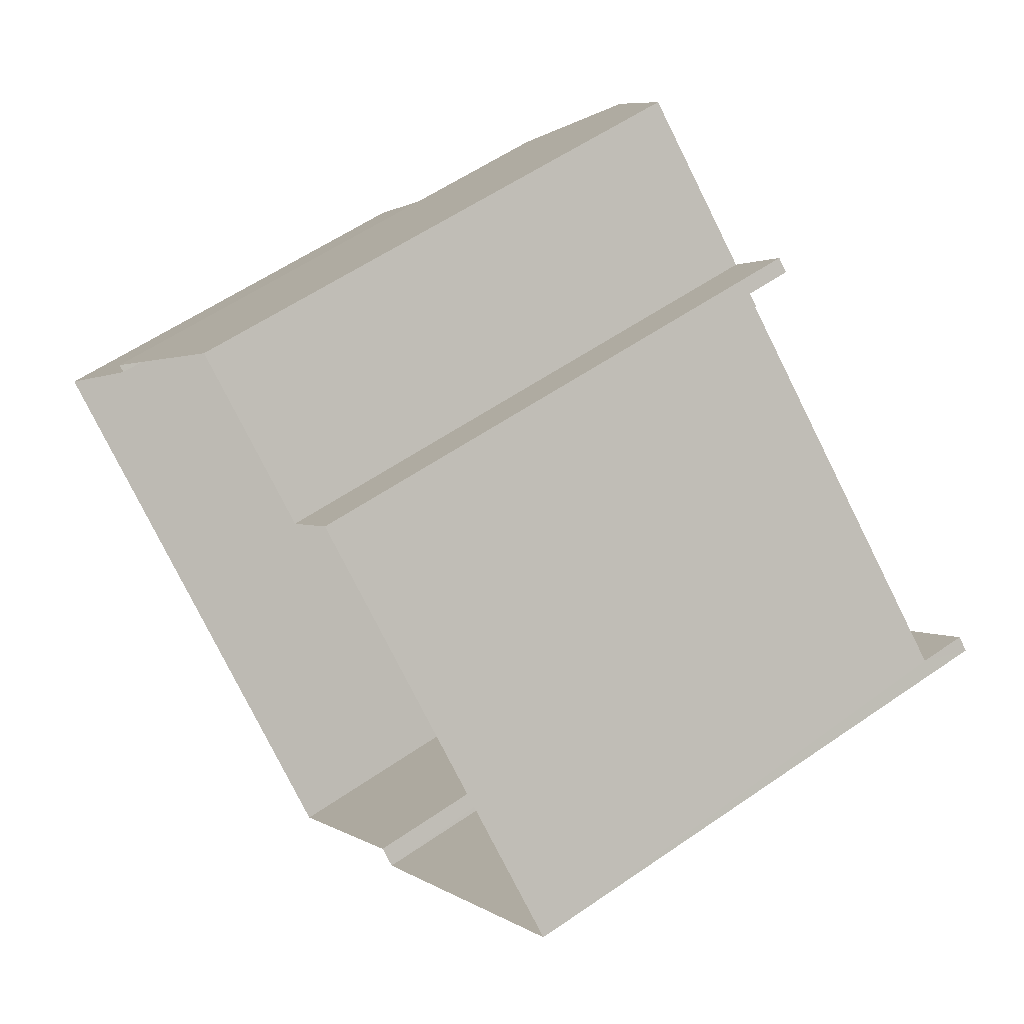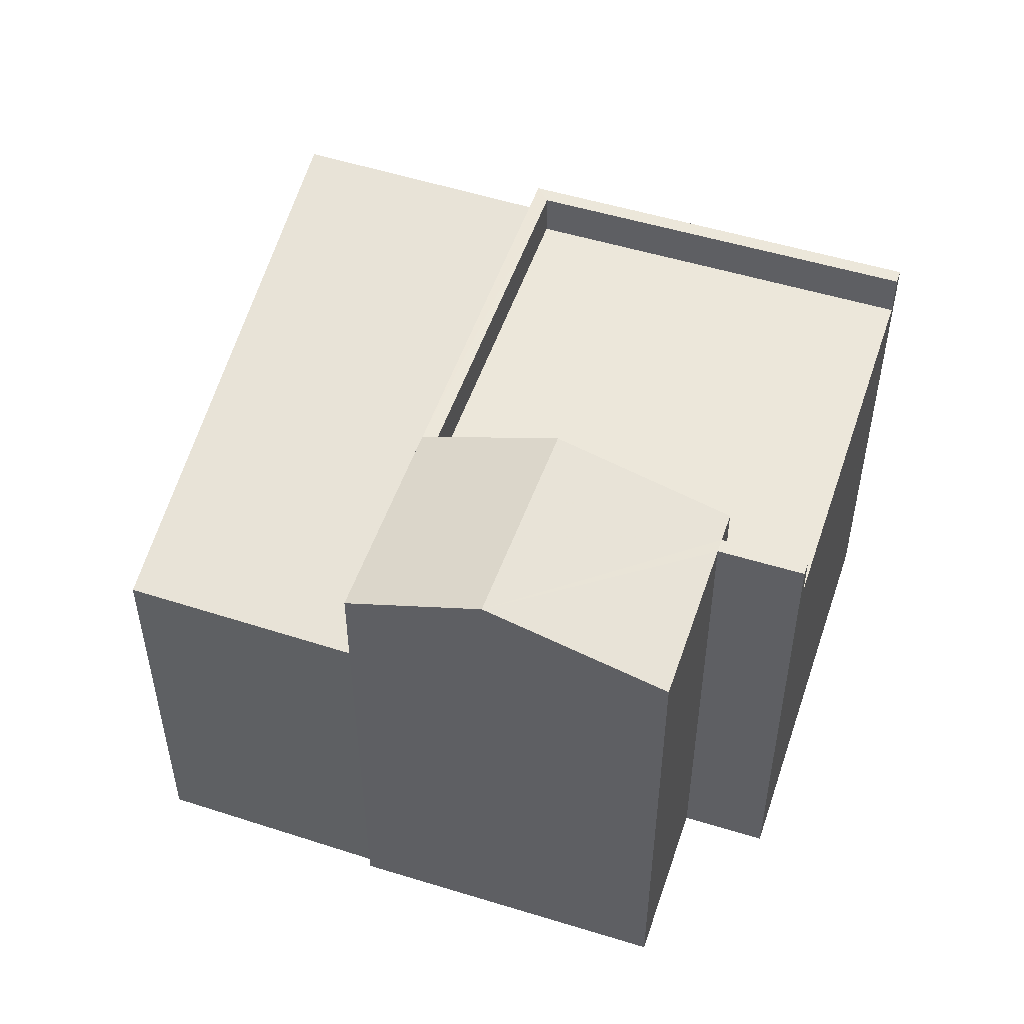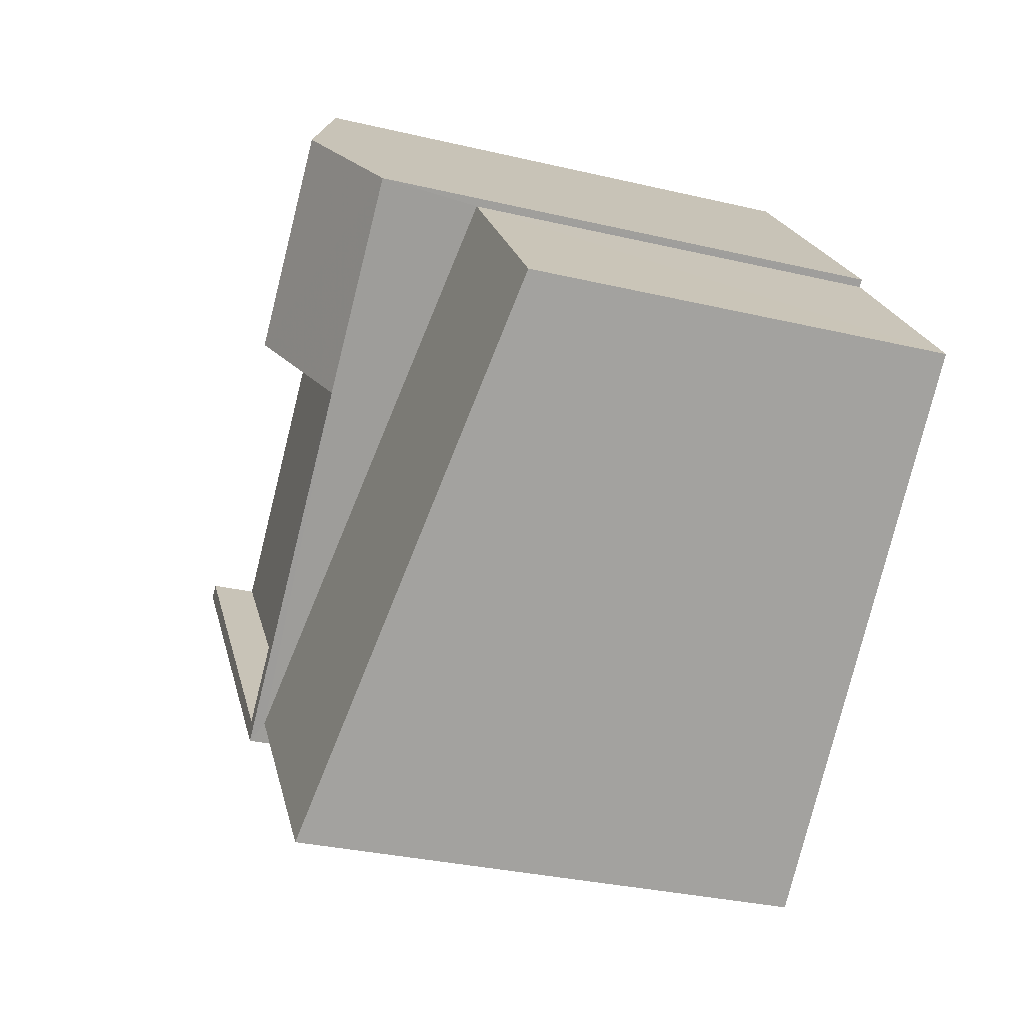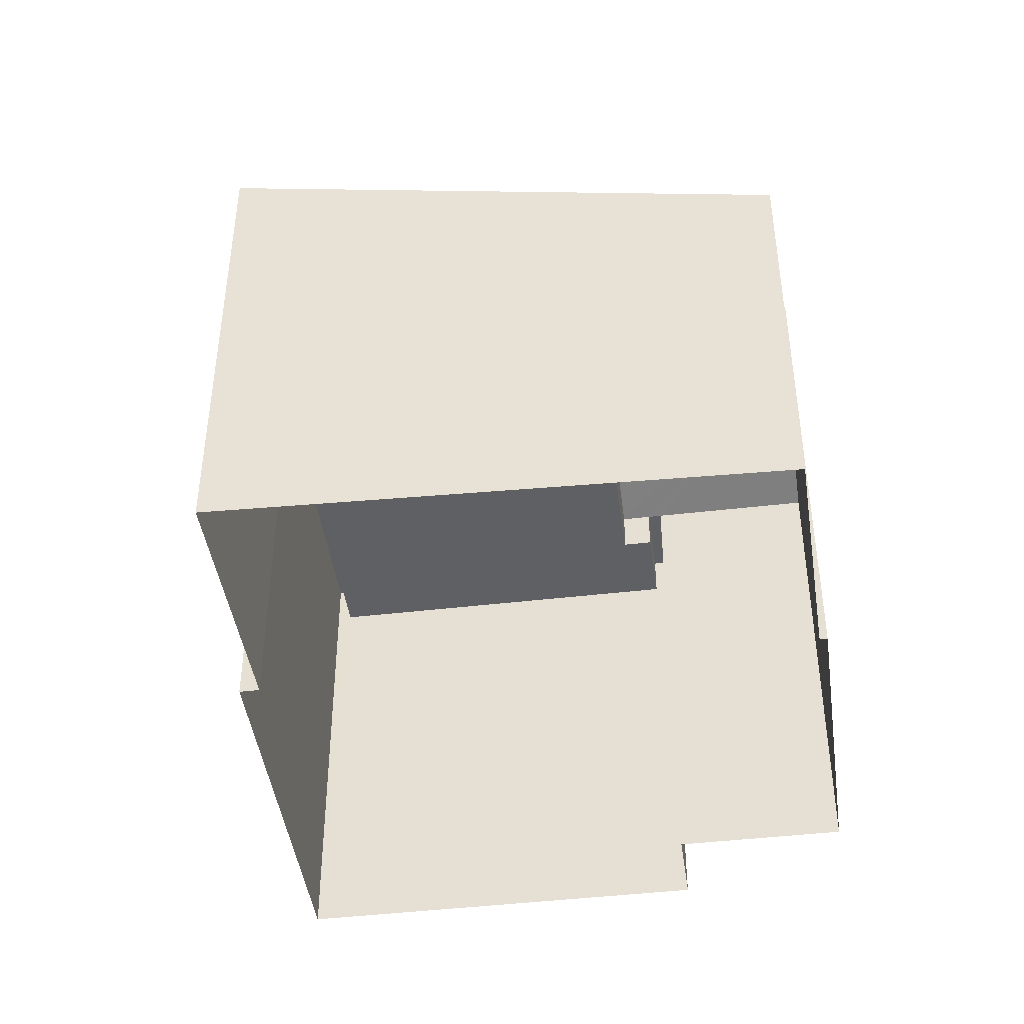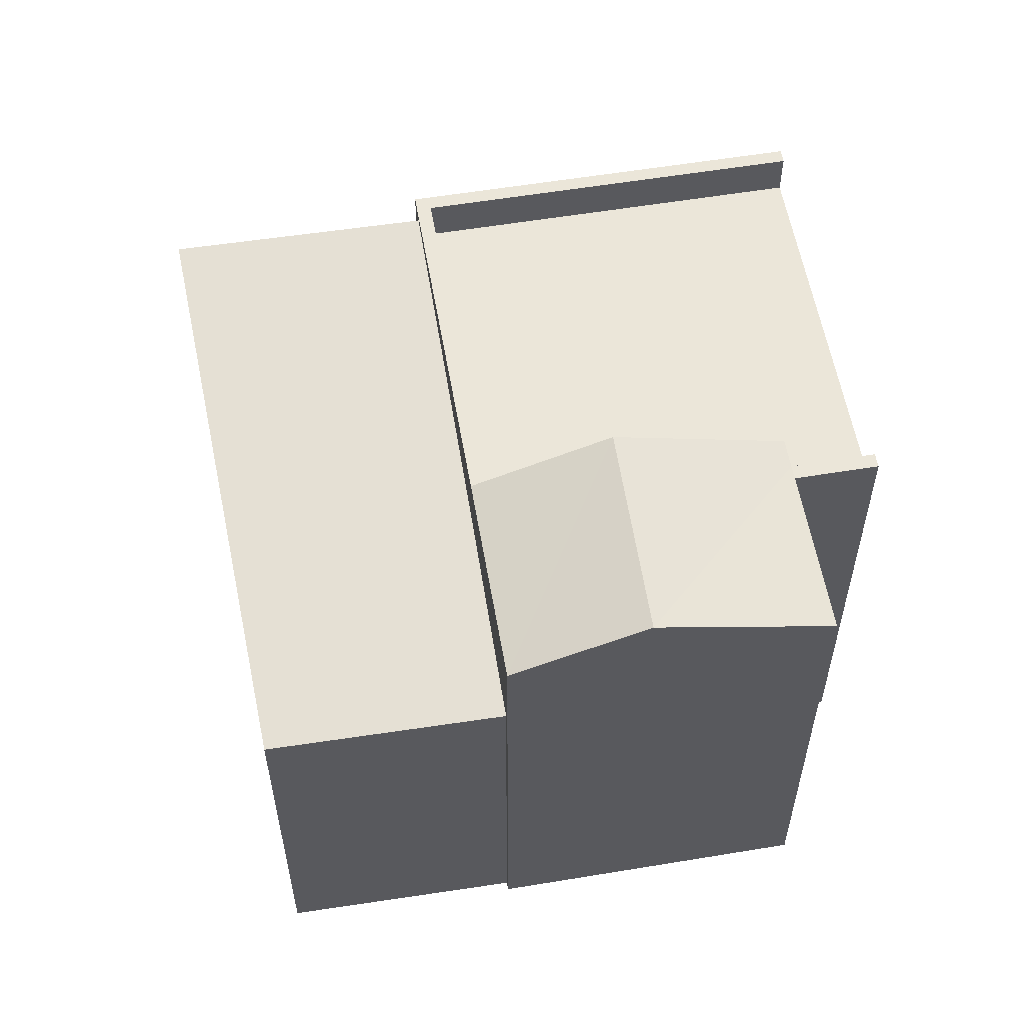
<metadata>
{"format":"obj","ext":"obj","renderer":"f3d","projection":"perspective","resolution":1024,"background":"white","views":[{"elev":56.9,"azim":-125.9,"up":"+Y"},{"elev":51.9,"azim":148.8,"up":"+Z"},{"elev":-31.5,"azim":71.4,"up":"+Y"},{"elev":-44.5,"azim":48.2,"up":"+Z"},{"elev":57.4,"azim":120.6,"up":"+Z"}]}
</metadata>
<code>
v -5507 -3.713e+04 2.382
v -5506 -3.713e+04 2.382
v -5511 -3.713e+04 2.382
v -5508 -3.713e+04 2.38
v -5508 -3.713e+04 2.38
v -5502 -3.713e+04 2.381
v -5504 -3.713e+04 2.382
v -5502 -3.713e+04 2.381
v -5500 -3.713e+04 2.38
v -5505 -3.714e+04 2.38
v -5507 -3.713e+04 9.248
v -5505 -3.713e+04 9.942
v -5503 -3.713e+04 9.942
v -5506 -3.713e+04 9.248
v -5504 -3.713e+04 9.248
v -5506 -3.713e+04 9.248
v -5502 -3.713e+04 9.247
v -5504 -3.713e+04 9.25
v -5508 -3.713e+04 9.101
v -5505 -3.714e+04 9.101
v -5504 -3.713e+04 8.365
v -5500 -3.713e+04 7.932
v -5502 -3.713e+04 7.932
v -5508 -3.713e+04 8.646
v -5504 -3.713e+04 8.647
v -5507 -3.713e+04 8.648
v -5511 -3.713e+04 8.648
v -5507 -3.713e+04 8.648
v -5506 -3.713e+04 8.648
v -5507 -3.713e+04 9.248
v -5507 -3.713e+04 9.248
v -5511 -3.713e+04 9.248
v -5511 -3.713e+04 9.248
v -5508 -3.713e+04 9.246
v -5508 -3.713e+04 9.246
v -5504 -3.713e+04 9.247
v -5504 -3.713e+04 9.247
f 1 2 3
f 4 3 5
f 6 2 7
f 6 7 8
f 9 10 5
f 9 5 6
f 3 2 5
f 5 2 6
f 11 12 13
f 14 13 15
f 11 13 16
f 13 14 16
f 17 13 12
f 18 17 12
f 19 20 21
f 21 22 23
f 21 20 22
f 24 25 26
f 24 26 27
f 26 28 27
f 26 29 28
f 16 30 31
f 16 14 30
f 32 33 34
f 33 35 34
f 34 36 37
f 34 35 36
f 12 11 18
f 15 13 17
f 7 17 8
f 7 15 17
f 18 36 17
f 36 21 17
f 17 23 8
f 8 23 6
f 21 23 17
f 7 14 15
f 7 2 14
f 11 26 37
f 26 25 37
f 18 11 37
f 36 18 37
f 29 26 11
f 16 29 11
f 23 22 9
f 6 23 9
f 22 20 10
f 9 22 10
f 19 10 20
f 19 5 10
f 1 14 2
f 1 30 14
f 4 19 35
f 35 19 36
f 4 5 19
f 36 19 21
f 35 33 3
f 4 35 3
f 3 33 27
f 3 27 1
f 28 30 1
f 28 31 30
f 33 32 27
f 27 28 1
f 16 31 28
f 29 16 28
f 34 25 24
f 34 37 25
f 34 24 27
f 32 34 27

</code>
